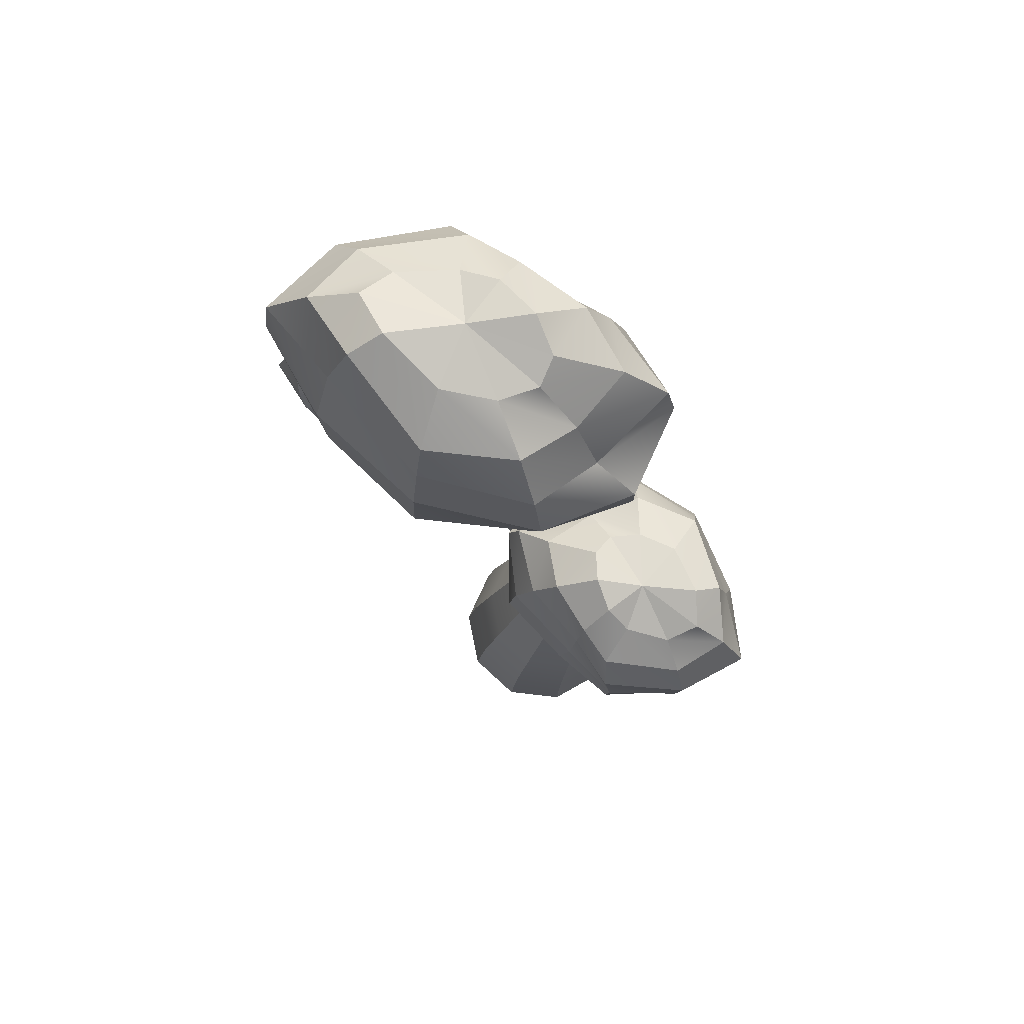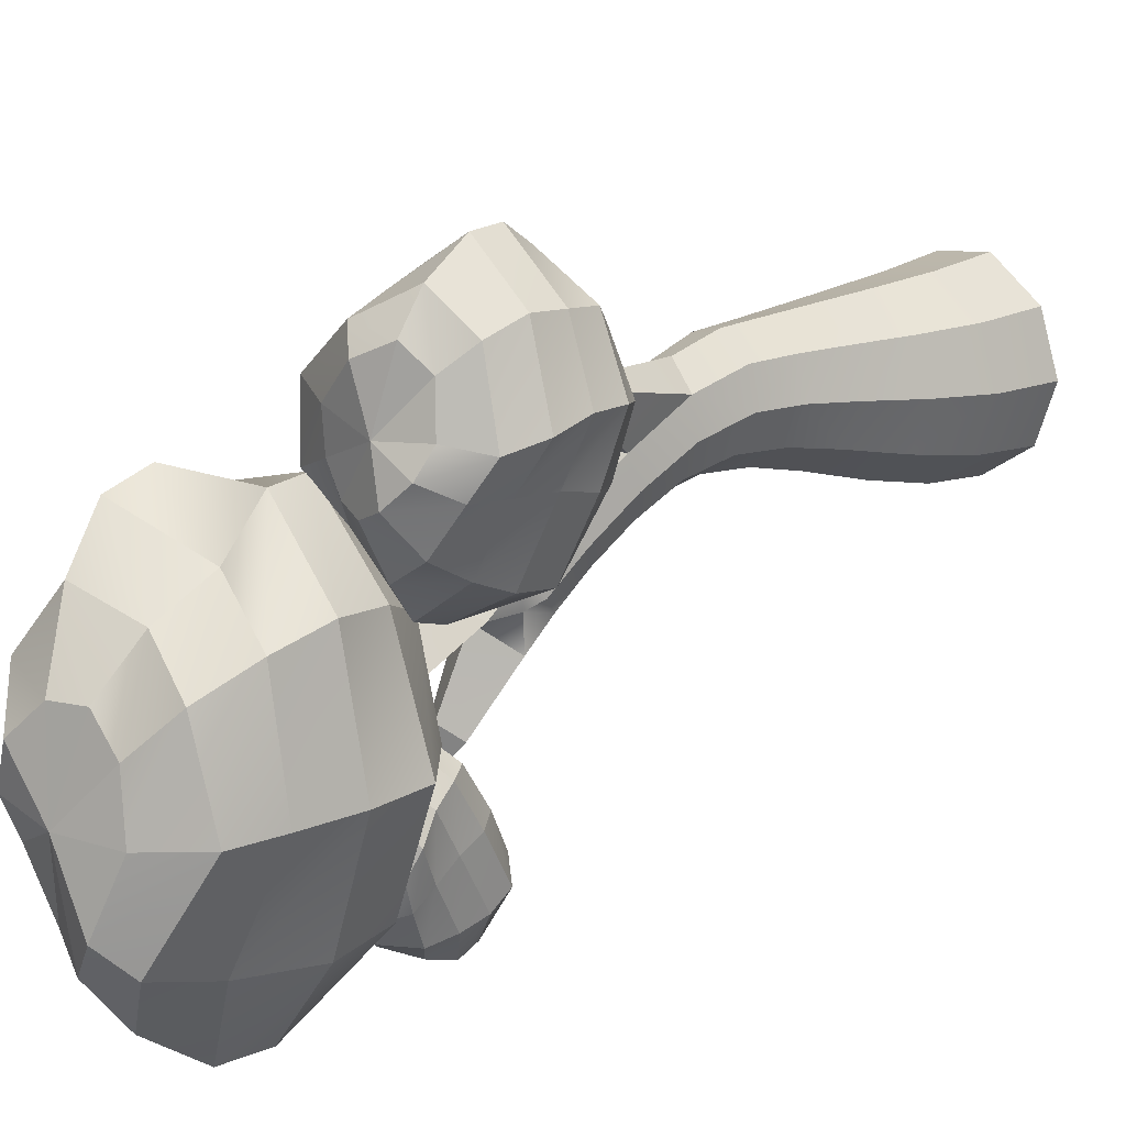
<metadata>
{"format":"obj","ext":"obj","renderer":"f3d","projection":"perspective","resolution":1024,"background":"white","views":[{"elev":76.8,"azim":-65.1,"up":"+Y"},{"elev":20.6,"azim":-138.9,"up":"+Z"}]}
</metadata>
<code>
g default
v 0.2902 1.84 -0.6036
v 0.2056 1.848 -0.6901
v 0.1009 1.834 -0.6901
v 0.01626 1.811 -0.6036
v -0.01608 1.787 -0.4636
v 0.01626 1.748 -0.3237
v 0.1009 1.732 -0.2372
v 0.2056 1.77 -0.2372
v 0.2902 1.839 -0.3237
v 0.3226 1.846 -0.4636
v 0.4059 1.9 -0.7217
v 0.2499 1.907 -0.8816
v 0.05656 1.897 -0.8821
v -0.09995 1.891 -0.7222
v -0.1778 1.892 -0.4636
v -0.09987 1.877 -0.205
v 0.05656 1.851 -0.04674
v 0.2499 1.834 -0.07061
v 0.4057 1.905 -0.2055
v 0.435 1.906 -0.4649
v 0.4581 2.03 -0.7616
v 0.2765 2.03 -0.9672
v 0.02692 2.03 -1.011
v -0.1764 2.03 -0.8015
v -0.2917 2.03 -0.4636
v -0.1775 2.03 -0.1257
v 0.02691 2.028 0.09678
v 0.2796 2.009 0.01467
v 0.4652 2.03 -0.1349
v 0.4759 2.03 -0.4758
v 0.4605 2.193 -0.7509
v 0.2842 2.193 -0.9743
v 0.0164 2.187 -1.084
v -0.1636 2.193 -0.8293
v -0.2811 2.197 -0.4636
v -0.2047 2.193 -0.09733
v 0.01604 2.154 0.09856
v 0.29 2.193 0.09831
v 0.4461 2.193 -0.1287
v 0.4553 2.193 -0.4853
v 0.4668 2.356 -0.6936
v 0.2769 2.355 -0.9679
v 0.02692 2.344 -1.068
v -0.1011 2.411 -0.803
v -0.2418 2.363 -0.4636
v -0.1774 2.351 -0.1323
v 0.02601 2.273 -0.03077
v 0.2781 2.34 0.07304
v 0.4052 2.358 -0.165
v 0.4262 2.359 -0.4628
v 0.4195 2.487 -0.612
v 0.2526 2.483 -0.875
v 0.05722 2.514 -0.9337
v -0.06623 2.596 -0.7427
v -0.2026 2.503 -0.4636
v -0.1124 2.493 -0.206
v 0.0519 2.433 -0.1111
v 0.244 2.466 -0.05439
v 0.3517 2.52 -0.2211
v 0.3967 2.516 -0.4441
v 0.2875 2.574 -0.5741
v 0.2083 2.561 -0.7391
v 0.1009 2.61 -0.7873
v 0.01364 2.652 -0.6706
v -0.05153 2.601 -0.4778
v -0.004563 2.566 -0.3237
v 0.07975 2.56 -0.2372
v 0.1659 2.593 -0.2372
v 0.241 2.637 -0.3237
v 0.2923 2.621 -0.4548
v 0.1532 1.78 -0.4636
v 0.1382 2.626 -0.4862
v 0.1416 0.01095 -0.2798
v -0.003727 0.007954 -0.3871
v -0.1845 0.007954 -0.3871
v -0.3298 0.01095 -0.2798
v -0.3845 0.01348 -0.1082
v -0.3284 0.01524 0.06217
v -0.1835 0.01636 0.1671
v -0.03408 0.01636 0.1435
v 0.06988 0.01524 0.06217
v 0.163 0.01348 -0.1082
v 0.1357 0.2135 -0.2573
v -9e-06 0.2099 -0.3585
v -0.1696 0.2099 -0.3585
v -0.3052 0.2135 -0.2573
v -0.3557 0.2167 -0.09679
v -0.3031 0.2188 0.06207
v -0.168 0.2198 0.1597
v -0.03088 0.2198 0.1361
v 0.06323 0.2188 0.06207
v 0.153 0.2167 -0.09679
v 0.1372 0.4135 -0.2167
v 0.01778 0.4129 -0.3057
v -0.1322 0.4129 -0.3057
v -0.2539 0.4135 -0.2167
v -0.3007 0.4138 -0.07458
v -0.2559 0.4132 0.06693
v -0.1363 0.4126 0.1544
v -0.01696 0.4126 0.1308
v 0.06304 0.4132 0.06693
v 0.1478 0.4138 -0.07458
v 0.1422 0.5894 -0.1739
v 0.04229 0.5913 -0.2487
v -0.08497 0.5913 -0.2487
v -0.1912 0.5894 -0.1739
v -0.2356 0.586 -0.05239
v -0.2008 0.5826 0.07063
v -0.09916 0.58 0.1477
v 0.001553 0.58 0.1242
v 0.06684 0.5826 0.07063
v 0.1464 0.586 -0.05239
v 0.1473 0.7317 -0.1442
v 0.06196 0.7421 -0.2092
v -0.04626 0.7421 -0.2092
v -0.1426 0.7317 -0.1442
v -0.1852 0.7248 -0.03659
v -0.1564 0.7209 0.0728
v -0.06756 0.7185 0.1417
v 0.0187 0.7185 0.1181
v 0.0721 0.7209 0.0728
v 0.1471 0.7248 -0.03659
v 0.1516 0.8727 -0.1349
v 0.07511 0.8858 -0.1947
v -0.01842 0.8858 -0.1947
v -0.1035 0.8727 -0.1349
v -0.1476 0.8583 -0.03177
v -0.1239 0.8538 0.07318
v -0.04242 0.8542 0.1379
v 0.03525 0.8542 0.1144
v 0.08041 0.8538 0.07318
v 0.1507 0.8583 -0.03177
v 0.1525 1.02 -0.1603
v 0.08121 1.023 -0.2136
v -0.003009 1.023 -0.2136
v -0.07758 1.02 -0.1603
v -0.1169 1.017 -0.06558
v -0.09793 1.018 0.03713
v -0.02385 0.998 0.1035
v 0.04792 1.021 0.06651
v 0.08863 1.018 0.03713
v 0.152 1.017 -0.06558
v 0.1517 1.16 -0.2198
v 0.08598 1.149 -0.2645
v 0.008236 1.149 -0.2645
v -0.05884 1.16 -0.2198
v -0.09249 1.18 -0.1411
v -0.07478 1.204 -0.05337
v 0.001732 1.296 -0.0209
v 0.06148 1.224 -0.01663
v 0.09167 1.204 -0.05337
v 0.1496 1.18 -0.1411
v 0.1589 1.281 -0.2975
v 0.09605 1.26 -0.3342
v 0.02218 1.26 -0.3342
v -0.03889 1.281 -0.2975
v -0.0659 1.32 -0.2358
v -0.0445 1.363 -0.1682
v 0.02281 1.395 -0.1231
v 0.0817 1.395 -0.1467
v 0.1028 1.363 -0.1682
v 0.1569 1.32 -0.2358
v 0.1703 1.379 -0.3769
v 0.1074 1.352 -0.4092
v 0.03442 1.352 -0.4092
v -0.02358 1.379 -0.3769
v -0.04527 1.427 -0.3241
v -0.01993 1.48 -0.2694
v 0.04759 1.518 -0.2344
v 0.1014 1.518 -0.2579
v 0.1173 1.48 -0.2694
v 0.1685 1.427 -0.3241
v 0.1857 1.467 -0.4489
v 0.1192 1.438 -0.4819
v 0.04251 1.438 -0.4819
v -0.01733 1.467 -0.4489
v -0.008294 1.462 -0.3535
v -0.009458 1.574 -0.3416
v 0.06175 1.613 -0.3078
v 0.1163 1.613 -0.3071
v 0.1348 1.574 -0.3416
v 0.1479 1.481 -0.3561
v 0.08279 1.527 -0.3807
v 0.04803 1.745 -0.4544
v 0.1151 1.763 -0.4086
v 0.1378 1.722 -0.5086
v 0.1666 1.762 -0.4081
v 0.1856 1.745 -0.4544
v 0.1898 2.031 -0.4745
v 0.2111 2.024 -0.4585
v 0.2205 2.039 -0.4924
v 0.2285 2.024 -0.458
v 0.2353 2.031 -0.4733
v 0.1641 1.579 -0.6292
v 0.1249 1.562 -0.6479
v 0.109 1.612 -0.5907
v 0.08156 1.562 -0.6479
v 0.04953 1.579 -0.6292
v 0.1711 1.615 -0.7382
v 0.1624 1.609 -0.7404
v 0.1582 1.627 -0.743
v 0.1526 1.609 -0.7435
v 0.1452 1.615 -0.7462
v 0.1261 1.893 -0.4904
v 0.1687 1.898 -0.46
v 0.2023 1.898 -0.4595
v 0.2153 1.893 -0.4898
v 0.1854 1.886 -0.5259
v -0.1206 1.368 0.1318
v -0.09173 1.371 0.1551
v -0.08035 1.399 0.05303
v -0.1124 1.363 0.07538
v -0.0643 1.369 0.1268
v -0.0579 1.374 0.07394
v -0.1618 1.576 0.1145
v -0.1348 1.582 0.1254
v -0.1269 1.569 0.0697
v -0.1577 1.559 0.07816
v -0.1129 1.57 0.1173
v -0.1076 1.563 0.1012
v -0.1892 1.717 0.05871
v -0.1748 1.723 0.06282
v -0.1707 1.706 0.03835
v -0.1873 1.708 0.04491
v -0.1633 1.723 0.06111
v -0.1606 1.717 0.04535
v 0.07912 1.578 -0.6969
v 0.1259 1.608 -0.6584
v 0.1843 1.607 -0.6582
v 0.2318 1.577 -0.6974
v 0.2501 1.531 -0.7618
v 0.2334 1.475 -0.8206
v 0.1869 1.442 -0.8574
v 0.1275 1.453 -0.8632
v 0.07822 1.502 -0.8342
v 0.06054 1.541 -0.7661
v 0.01312 1.63 -0.6496
v 0.09961 1.683 -0.5768
v 0.2069 1.687 -0.5793
v 0.2931 1.647 -0.6605
v 0.3353 1.58 -0.7896
v 0.2919 1.501 -0.9114
v 0.206 1.441 -0.9791
v 0.09986 1.432 -0.9584
v 0.01132 1.492 -0.9043
v -0.004085 1.561 -0.7762
v -0.02091 1.692 -0.6581
v 0.08019 1.755 -0.5618
v 0.2183 1.777 -0.5467
v 0.33 1.729 -0.655
v 0.3926 1.642 -0.8241
v 0.3284 1.545 -0.9869
v 0.2147 1.475 -1.09
v 0.07607 1.48 -1.039
v -0.02692 1.521 -0.9656
v -0.03166 1.614 -0.798
v -0.02891 1.756 -0.7003
v 0.06936 1.824 -0.5951
v 0.218 1.862 -0.5466
v 0.3164 1.803 -0.6781
v 0.38 1.71 -0.8616
v 0.3367 1.605 -1.039
v 0.2156 1.527 -1.12
v 0.06254 1.532 -1.122
v -0.02297 1.588 -1.006
v -0.02691 1.684 -0.8308
v -0.03919 1.807 -0.7653
v 0.06676 1.889 -0.6353
v 0.2057 1.922 -0.5903
v 0.273 1.882 -0.7388
v 0.3515 1.776 -0.8983
v 0.3153 1.678 -1.056
v 0.2057 1.611 -1.083
v 0.06325 1.6 -1.143
v -0.006966 1.667 -1.027
v -0.0176 1.747 -0.8802
v -0.01862 1.841 -0.8363
v 0.07471 1.917 -0.7105
v 0.1817 1.954 -0.6938
v 0.2459 1.941 -0.8095
v 0.3242 1.832 -0.9291
v 0.2739 1.754 -1.051
v 0.1851 1.697 -1.08
v 0.07741 1.688 -1.11
v 0.01623 1.751 -1.038
v -0.007756 1.808 -0.926
v 0.05073 1.871 -0.878
v 0.09555 1.914 -0.7961
v 0.1531 1.952 -0.7865
v 0.1993 1.941 -0.8555
v 0.2367 1.87 -0.9402
v 0.2117 1.812 -1.007
v 0.165 1.783 -1.046
v 0.1161 1.792 -1.051
v 0.07302 1.831 -1.017
v 0.04577 1.858 -0.9471
v 0.1568 1.521 -0.7556
v 0.1308 1.875 -0.937
v -0.317 1.579 0.1817
v -0.2729 1.576 0.2561
v -0.1956 1.567 0.2809
v -0.1148 1.561 0.2472
v -0.06141 1.56 0.168
v -0.05496 1.549 0.07102
v -0.0988 1.548 -0.004117
v -0.177 1.572 -0.0265
v -0.2594 1.608 0.01176
v -0.3122 1.598 0.08929
v -0.4284 1.606 0.2306
v -0.347 1.594 0.3672
v -0.2047 1.588 0.4147
v -0.05668 1.601 0.3562
v 0.05377 1.628 0.2186
v 0.05024 1.646 0.04081
v -0.03116 1.645 -0.09686
v -0.1775 1.631 -0.1323
v -0.3221 1.663 -0.08221
v -0.3972 1.636 0.06797
v -0.4795 1.686 0.2546
v -0.3885 1.665 0.4247
v -0.2142 1.661 0.5136
v -0.0217 1.683 0.437
v 0.1325 1.718 0.2608
v 0.1183 1.753 0.02715
v 0.014 1.775 -0.1591
v -0.1878 1.754 -0.1741
v -0.3557 1.751 -0.1276
v -0.4337 1.716 0.0767
v -0.4848 1.793 0.2637
v -0.4012 1.77 0.4433
v -0.227 1.755 0.5763
v -0.04254 1.786 0.467
v 0.119 1.827 0.2747
v 0.1384 1.862 0.03286
v 0.01794 1.857 -0.1449
v -0.1847 1.881 -0.2093
v -0.346 1.858 -0.1104
v -0.4263 1.821 0.1038
v -0.4833 1.905 0.2435
v -0.4002 1.877 0.4573
v -0.2368 1.859 0.5792
v -0.09056 1.93 0.457
v 0.0843 1.935 0.2813
v 0.1057 1.961 0.06291
v -0.02013 1.92 -0.05718
v -0.1863 1.974 -0.1764
v -0.3293 1.961 -0.06182
v -0.406 1.931 0.1138
v -0.4363 1.999 0.2188
v -0.3677 1.969 0.4196
v -0.2374 1.983 0.507
v -0.1102 2.057 0.43
v 0.05064 2.026 0.2854
v 0.03778 2.045 0.1056
v -0.06127 2.016 0.001016
v -0.1918 2.043 -0.07802
v -0.3071 2.061 0.001672
v -0.386 2.035 0.1254
v -0.3345 2.059 0.2372
v -0.3099 2.034 0.3559
v -0.2427 2.061 0.4168
v -0.156 2.1 0.3719
v -0.06665 2.087 0.266
v -0.06822 2.081 0.1573
v -0.1121 2.086 0.08321
v -0.1765 2.107 0.06496
v -0.251 2.126 0.1031
v -0.3151 2.102 0.1683
v -0.1855 1.555 0.125
v -0.2086 2.103 0.2263
g pSphere5
f 1 2 11
f 11 2 12
f 2 3 12
f 12 3 13
f 3 4 13
f 13 4 14
f 4 5 14
f 14 5 15
f 5 6 15
f 15 6 16
f 6 7 16
f 16 7 17
f 7 8 17
f 17 8 18
f 8 9 18
f 18 9 19
f 9 10 19
f 19 10 20
f 10 1 20
f 20 1 11
f 11 12 21
f 21 12 22
f 12 13 22
f 22 13 23
f 13 14 23
f 23 14 24
f 14 15 24
f 24 15 25
f 15 16 25
f 25 16 26
f 16 17 26
f 26 17 27
f 17 18 27
f 27 18 28
f 18 19 28
f 28 19 29
f 19 20 29
f 29 20 30
f 20 11 30
f 30 11 21
f 21 22 31
f 31 22 32
f 22 23 32
f 32 23 33
f 23 24 33
f 33 24 34
f 24 25 34
f 34 25 35
f 25 26 35
f 35 26 36
f 26 27 36
f 36 27 37
f 27 28 37
f 37 28 38
f 28 29 38
f 38 29 39
f 29 30 39
f 39 30 40
f 30 21 40
f 40 21 31
f 31 32 41
f 41 32 42
f 32 33 42
f 42 33 43
f 33 34 43
f 43 34 44
f 34 35 44
f 44 35 45
f 35 36 45
f 45 36 46
f 36 37 46
f 46 37 47
f 37 38 47
f 47 38 48
f 38 39 48
f 48 39 49
f 39 40 49
f 49 40 50
f 40 31 50
f 50 31 41
f 41 42 51
f 51 42 52
f 42 43 52
f 52 43 53
f 43 44 53
f 53 44 54
f 44 45 54
f 54 45 55
f 45 46 55
f 55 46 56
f 46 47 56
f 56 47 57
f 47 48 57
f 57 48 58
f 48 49 58
f 58 49 59
f 49 50 59
f 59 50 60
f 50 41 60
f 60 41 51
f 51 52 61
f 61 52 62
f 52 53 62
f 62 53 63
f 53 54 63
f 63 54 64
f 54 55 64
f 64 55 65
f 55 56 65
f 65 56 66
f 56 57 66
f 66 57 67
f 57 58 67
f 67 58 68
f 58 59 68
f 68 59 69
f 59 60 69
f 69 60 70
f 60 51 70
f 70 51 61
f 2 1 71
f 3 2 71
f 4 3 71
f 5 4 71
f 6 5 71
f 7 6 71
f 8 7 71
f 9 8 71
f 10 9 71
f 1 10 71
f 61 62 72
f 62 63 72
f 63 64 72
f 64 65 72
f 65 66 72
f 66 67 72
f 67 68 72
f 68 69 72
f 69 70 72
f 70 61 72
f 74 84 73
f 73 84 83
f 75 85 74
f 74 85 84
f 75 76 85
f 85 76 86
f 76 77 86
f 86 77 87
f 77 78 87
f 87 78 88
f 78 79 88
f 88 79 89
f 79 80 89
f 89 80 90
f 81 91 80
f 80 91 90
f 82 92 81
f 81 92 91
f 73 83 82
f 82 83 92
f 84 94 83
f 83 94 93
f 85 95 84
f 84 95 94
f 86 96 85
f 85 96 95
f 86 87 96
f 96 87 97
f 87 88 97
f 97 88 98
f 88 89 98
f 98 89 99
f 89 90 99
f 99 90 100
f 90 91 100
f 100 91 101
f 92 102 91
f 91 102 101
f 83 93 92
f 92 93 102
f 94 104 93
f 93 104 103
f 95 105 94
f 94 105 104
f 96 106 95
f 95 106 105
f 96 97 106
f 106 97 107
f 97 98 107
f 107 98 108
f 98 99 108
f 108 99 109
f 99 100 109
f 109 100 110
f 100 101 110
f 110 101 111
f 102 112 101
f 101 112 111
f 93 103 102
f 102 103 112
f 104 114 103
f 103 114 113
f 105 115 104
f 104 115 114
f 106 116 105
f 105 116 115
f 107 117 106
f 106 117 116
f 107 108 117
f 117 108 118
f 108 109 118
f 118 109 119
f 109 110 119
f 119 110 120
f 110 111 120
f 120 111 121
f 112 122 111
f 111 122 121
f 103 113 112
f 112 113 122
f 113 114 123
f 123 114 124
f 115 125 114
f 114 125 124
f 116 126 115
f 115 126 125
f 117 127 116
f 116 127 126
f 117 118 127
f 127 118 128
f 118 119 128
f 128 119 129
f 119 120 129
f 129 120 130
f 120 121 130
f 130 121 131
f 121 122 131
f 131 122 132
f 122 113 132
f 132 113 123
f 123 124 133
f 133 124 134
f 125 135 124
f 124 135 134
f 126 136 125
f 125 136 135
f 127 137 126
f 126 137 136
f 128 138 127
f 127 138 137
f 129 139 128
f 128 139 138
f 129 130 139
f 139 130 140
f 130 131 140
f 140 131 141
f 131 132 141
f 141 132 142
f 132 123 142
f 142 123 133
f 133 134 143
f 143 134 144
f 135 145 134
f 134 145 144
f 136 146 135
f 135 146 145
f 137 147 136
f 136 147 146
f 138 148 137
f 137 148 147
f 140 141 150
f 150 141 151
f 141 142 151
f 151 142 152
f 142 133 152
f 152 133 143
f 143 144 153
f 153 144 154
f 145 155 144
f 144 155 154
f 146 156 145
f 145 156 155
f 147 157 146
f 146 157 156
f 148 158 147
f 147 158 157
f 148 149 158
f 158 149 159
f 150 160 149
f 149 160 159
f 151 161 150
f 150 161 160
f 151 152 161
f 161 152 162
f 152 143 162
f 162 143 153
f 154 164 153
f 153 164 163
f 155 165 154
f 154 165 164
f 156 166 155
f 155 166 165
f 157 167 156
f 156 167 166
f 157 158 167
f 167 158 168
f 158 159 168
f 168 159 169
f 159 160 169
f 169 160 170
f 161 171 160
f 160 171 170
f 161 162 171
f 171 162 172
f 162 153 172
f 172 153 163
f 164 174 163
f 163 174 173
f 165 175 164
f 164 175 174
f 166 176 165
f 165 176 175
f 167 177 166
f 166 177 176
f 167 168 177
f 177 168 178
f 168 169 178
f 178 169 179
f 169 170 179
f 179 170 180
f 171 181 170
f 170 181 180
f 172 182 171
f 171 182 181
f 172 163 182
f 182 163 173
f 176 177 183
f 177 178 183
f 181 182 183
f 182 173 183
f 178 179 184
f 184 179 185
f 178 184 183
f 183 184 186
f 179 180 185
f 185 180 187
f 180 181 187
f 187 181 188
f 183 186 181
f 181 186 188
f 204 205 189
f 189 205 190
f 204 189 208
f 208 189 191
f 205 206 190
f 190 206 192
f 206 207 192
f 192 207 193
f 208 191 207
f 207 191 193
f 173 174 194
f 194 174 195
f 183 173 196
f 196 173 194
f 175 197 174
f 174 197 195
f 176 198 175
f 175 198 197
f 183 196 176
f 176 196 198
f 194 195 199
f 199 195 200
f 196 194 201
f 201 194 199
f 197 202 195
f 195 202 200
f 198 203 197
f 197 203 202
f 198 196 203
f 203 196 201
f 184 185 204
f 204 185 205
f 185 187 205
f 205 187 206
f 187 188 206
f 206 188 207
f 186 208 188
f 188 208 207
f 184 204 186
f 186 204 208
f 139 210 138
f 138 210 209
f 148 212 149
f 149 212 211
f 138 209 148
f 148 209 212
f 140 213 139
f 139 213 210
f 140 150 213
f 213 150 214
f 150 149 214
f 214 149 211
f 210 216 209
f 209 216 215
f 212 218 211
f 211 218 217
f 212 209 218
f 218 209 215
f 213 219 210
f 210 219 216
f 214 220 213
f 213 220 219
f 214 211 220
f 220 211 217
f 216 222 215
f 215 222 221
f 217 218 223
f 223 218 224
f 218 215 224
f 224 215 221
f 219 225 216
f 216 225 222
f 220 226 219
f 219 226 225
f 220 217 226
f 226 217 223
f 227 228 237
f 237 228 238
f 228 229 238
f 238 229 239
f 229 230 239
f 239 230 240
f 230 231 240
f 240 231 241
f 231 232 241
f 241 232 242
f 232 233 242
f 242 233 243
f 233 234 243
f 243 234 244
f 234 235 244
f 244 235 245
f 235 236 245
f 245 236 246
f 236 227 246
f 246 227 237
f 237 238 247
f 247 238 248
f 238 239 248
f 248 239 249
f 239 240 249
f 249 240 250
f 240 241 250
f 250 241 251
f 241 242 251
f 251 242 252
f 242 243 252
f 252 243 253
f 243 244 253
f 253 244 254
f 244 245 254
f 254 245 255
f 245 246 255
f 255 246 256
f 246 237 256
f 256 237 247
f 247 248 257
f 257 248 258
f 248 249 258
f 258 249 259
f 249 250 259
f 259 250 260
f 250 251 260
f 260 251 261
f 251 252 261
f 261 252 262
f 252 253 262
f 262 253 263
f 253 254 263
f 263 254 264
f 254 255 264
f 264 255 265
f 255 256 265
f 265 256 266
f 256 247 266
f 266 247 257
f 257 258 267
f 267 258 268
f 258 259 268
f 268 259 269
f 259 260 269
f 269 260 270
f 260 261 270
f 270 261 271
f 261 262 271
f 271 262 272
f 262 263 272
f 272 263 273
f 263 264 273
f 273 264 274
f 264 265 274
f 274 265 275
f 265 266 275
f 275 266 276
f 266 257 276
f 276 257 267
f 267 268 277
f 277 268 278
f 268 269 278
f 278 269 279
f 269 270 279
f 279 270 280
f 270 271 280
f 280 271 281
f 271 272 281
f 281 272 282
f 272 273 282
f 282 273 283
f 273 274 283
f 283 274 284
f 274 275 284
f 284 275 285
f 275 276 285
f 285 276 286
f 276 267 286
f 286 267 277
f 277 278 287
f 287 278 288
f 278 279 288
f 288 279 289
f 279 280 289
f 289 280 290
f 280 281 290
f 290 281 291
f 281 282 291
f 291 282 292
f 282 283 292
f 292 283 293
f 283 284 293
f 293 284 294
f 284 285 294
f 294 285 295
f 285 286 295
f 295 286 296
f 286 277 296
f 296 277 287
f 228 227 297
f 229 228 297
f 230 229 297
f 231 230 297
f 232 231 297
f 233 232 297
f 234 233 297
f 235 234 297
f 236 235 297
f 227 236 297
f 287 288 298
f 288 289 298
f 289 290 298
f 290 291 298
f 291 292 298
f 292 293 298
f 293 294 298
f 294 295 298
f 295 296 298
f 296 287 298
f 299 300 309
f 309 300 310
f 300 301 310
f 310 301 311
f 301 302 311
f 311 302 312
f 302 303 312
f 312 303 313
f 303 304 313
f 313 304 314
f 304 305 314
f 314 305 315
f 305 306 315
f 315 306 316
f 306 307 316
f 316 307 317
f 307 308 317
f 317 308 318
f 308 299 318
f 318 299 309
f 309 310 319
f 319 310 320
f 310 311 320
f 320 311 321
f 311 312 321
f 321 312 322
f 312 313 322
f 322 313 323
f 313 314 323
f 323 314 324
f 314 315 324
f 324 315 325
f 315 316 325
f 325 316 326
f 316 317 326
f 326 317 327
f 317 318 327
f 327 318 328
f 318 309 328
f 328 309 319
f 319 320 329
f 329 320 330
f 320 321 330
f 330 321 331
f 321 322 331
f 331 322 332
f 322 323 332
f 332 323 333
f 323 324 333
f 333 324 334
f 324 325 334
f 334 325 335
f 325 326 335
f 335 326 336
f 326 327 336
f 336 327 337
f 327 328 337
f 337 328 338
f 328 319 338
f 338 319 329
f 329 330 339
f 339 330 340
f 330 331 340
f 340 331 341
f 331 332 341
f 341 332 342
f 332 333 342
f 342 333 343
f 333 334 343
f 343 334 344
f 334 335 344
f 344 335 345
f 335 336 345
f 345 336 346
f 336 337 346
f 346 337 347
f 337 338 347
f 347 338 348
f 338 329 348
f 348 329 339
f 339 340 349
f 349 340 350
f 340 341 350
f 350 341 351
f 341 342 351
f 351 342 352
f 342 343 352
f 352 343 353
f 343 344 353
f 353 344 354
f 344 345 354
f 354 345 355
f 345 346 355
f 355 346 356
f 346 347 356
f 356 347 357
f 347 348 357
f 357 348 358
f 348 339 358
f 358 339 349
f 349 350 359
f 359 350 360
f 350 351 360
f 360 351 361
f 351 352 361
f 361 352 362
f 352 353 362
f 362 353 363
f 353 354 363
f 363 354 364
f 354 355 364
f 364 355 365
f 355 356 365
f 365 356 366
f 356 357 366
f 366 357 367
f 357 358 367
f 367 358 368
f 358 349 368
f 368 349 359
f 300 299 369
f 301 300 369
f 302 301 369
f 303 302 369
f 304 303 369
f 305 304 369
f 306 305 369
f 307 306 369
f 308 307 369
f 299 308 369
f 359 360 370
f 360 361 370
f 361 362 370
f 362 363 370
f 363 364 370
f 364 365 370
f 365 366 370
f 366 367 370
f 367 368 370
f 368 359 370

</code>
